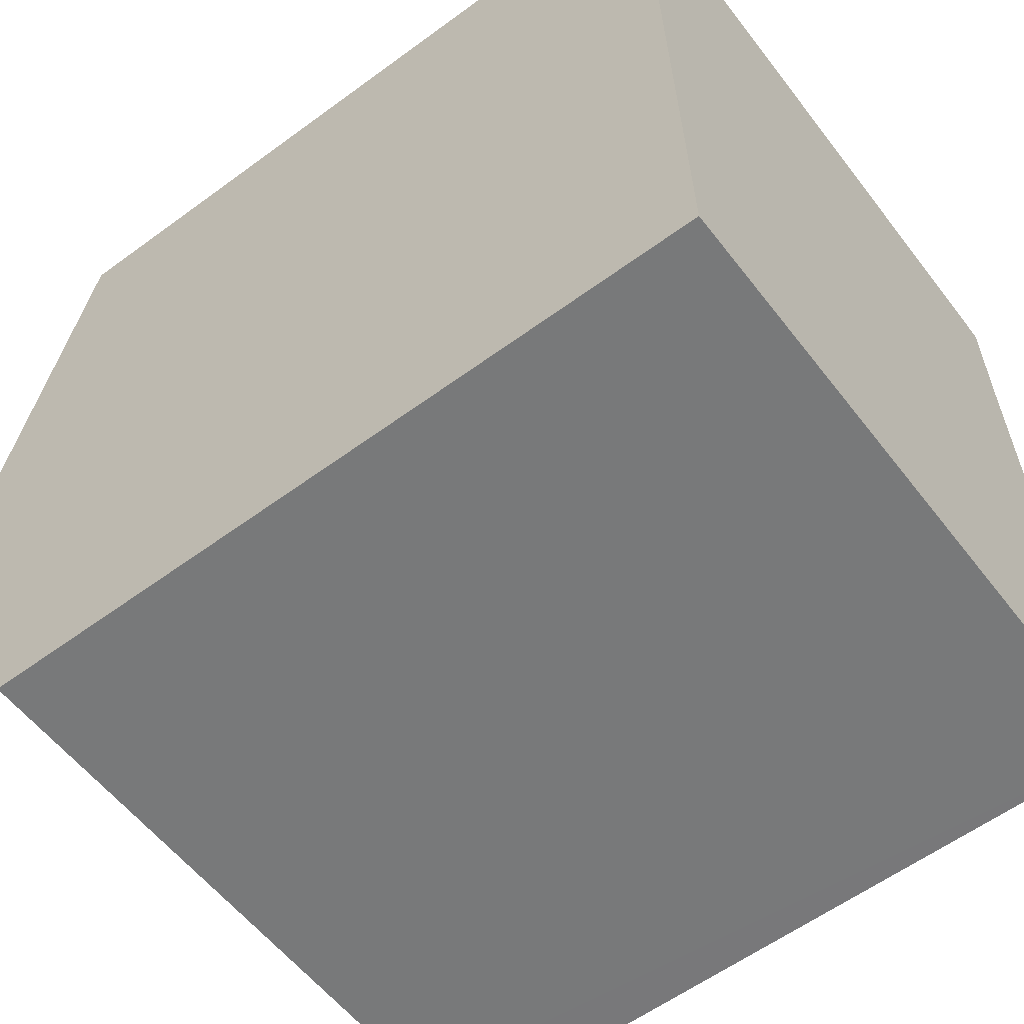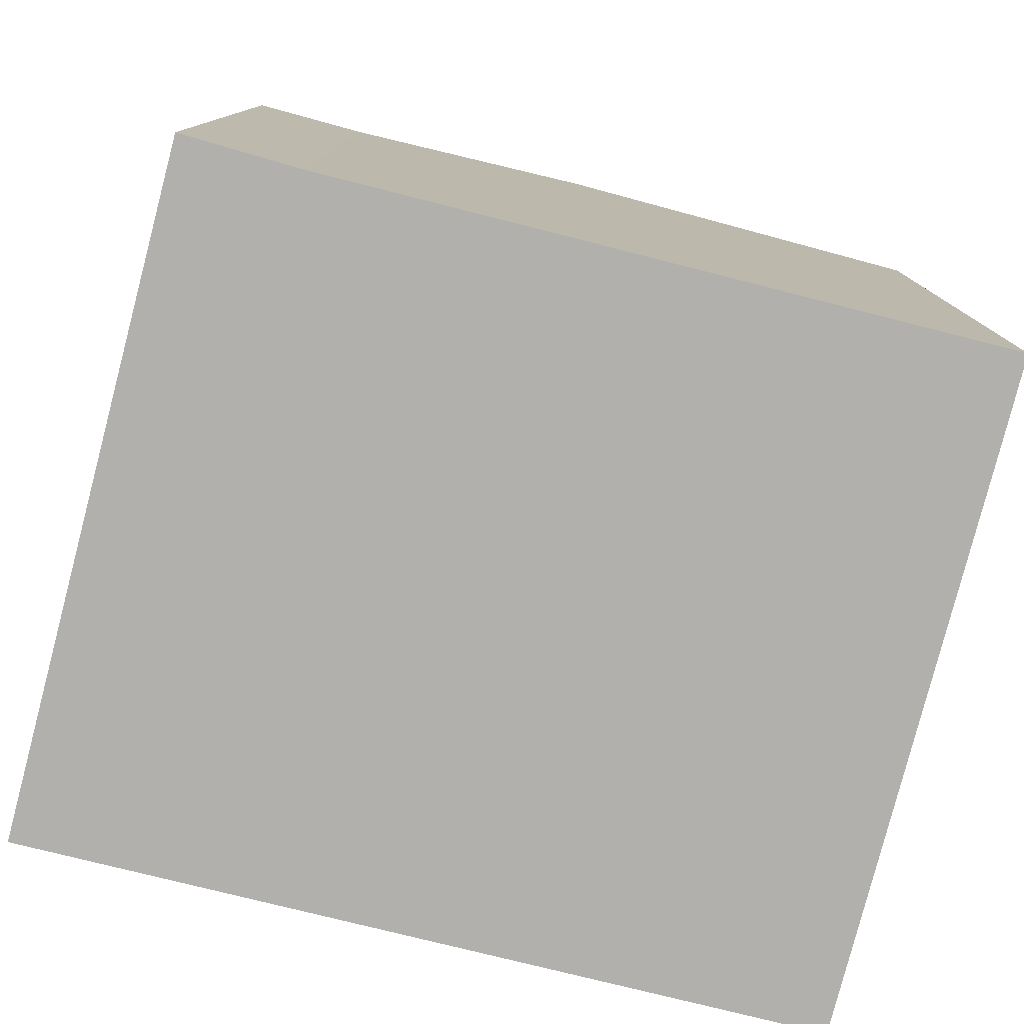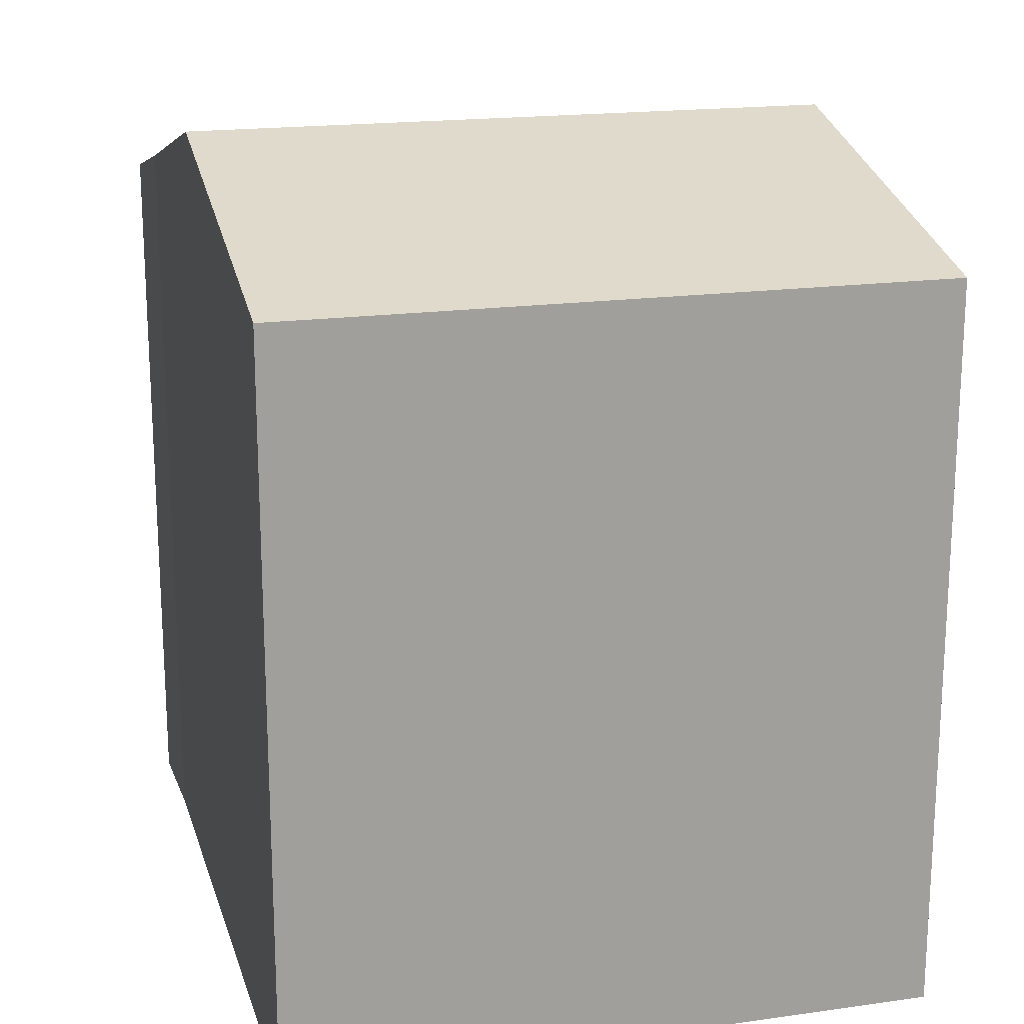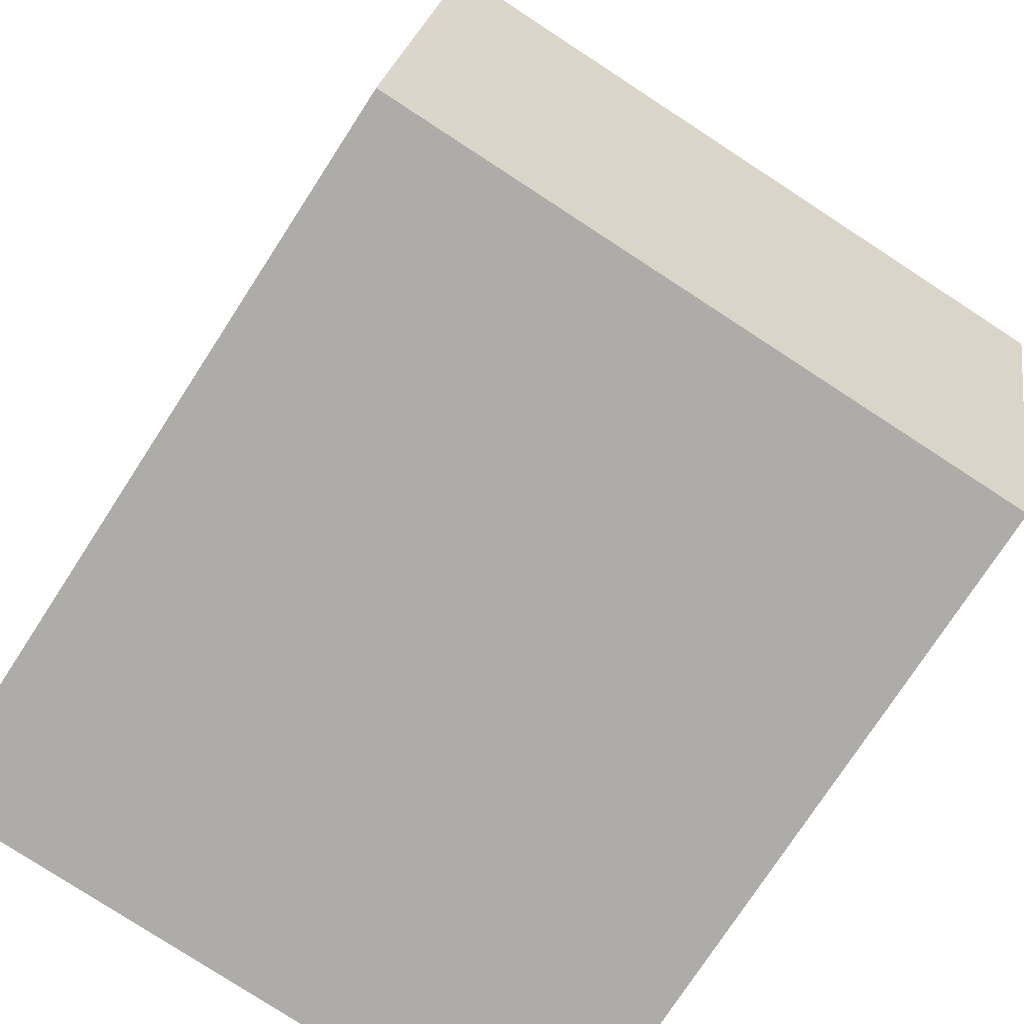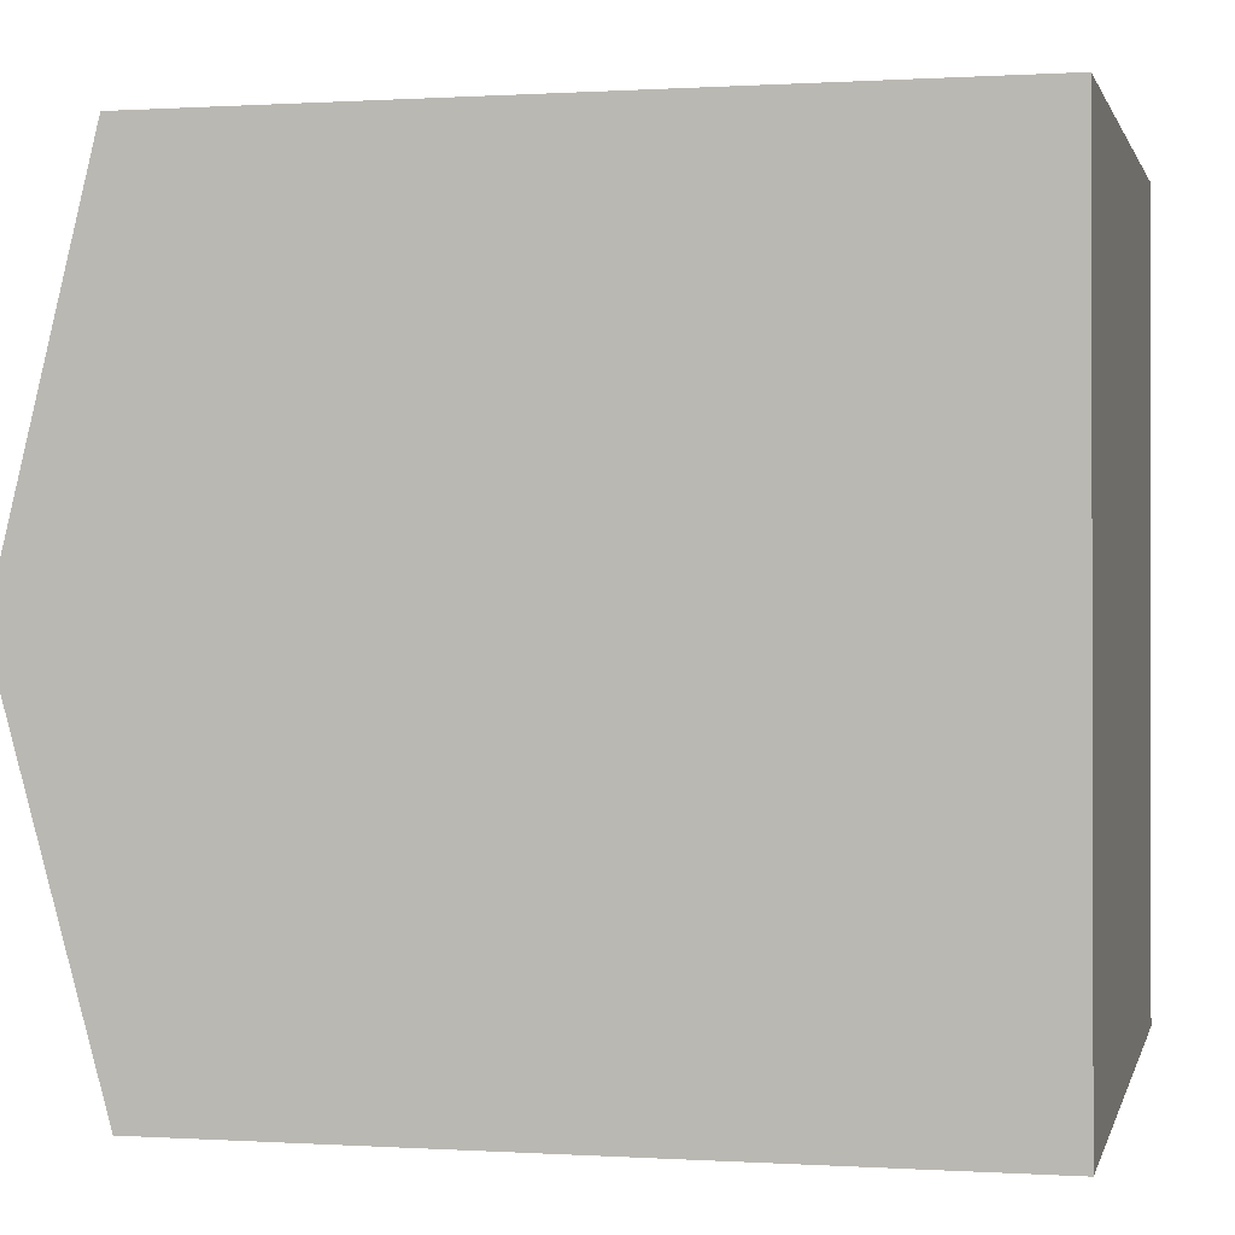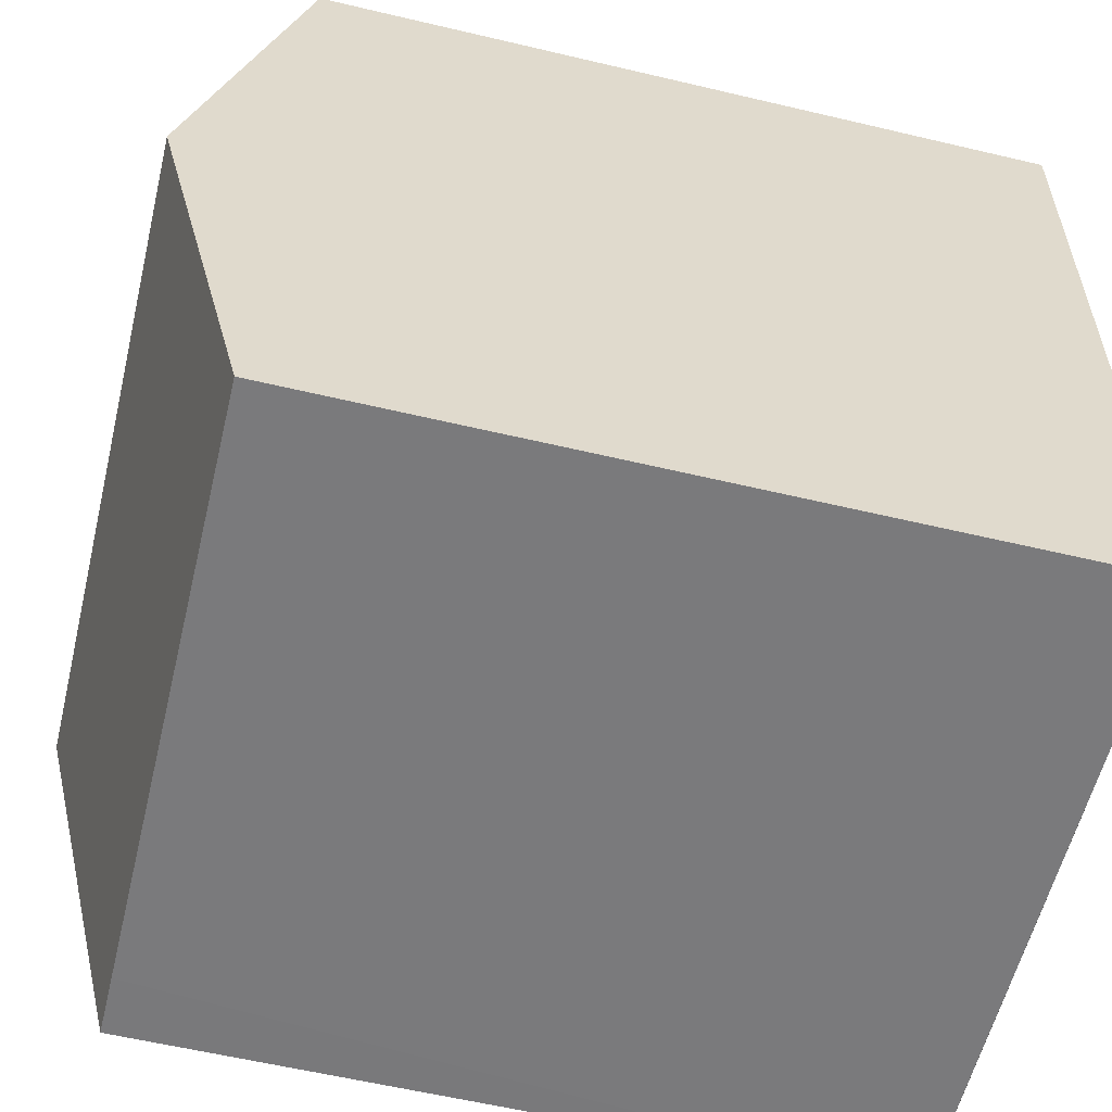
<metadata>
{"format":"obj","ext":"obj","renderer":"f3d","projection":"perspective","resolution":1024,"background":"white","views":[{"elev":-59.0,"azim":-52.9,"up":"+Z"},{"elev":-78.7,"azim":74.1,"up":"+Y"},{"elev":18.4,"azim":163.2,"up":"+Y"},{"elev":-75.9,"azim":147.0,"up":"+Z"},{"elev":0.2,"azim":-76.7,"up":"+Z"},{"elev":-59.9,"azim":-103.6,"up":"+Z"}]}
</metadata>
<code>
v  0.071 4.483 -2.083
v  3.307 3.95 -4.045
v  0.141 3.951 -4.139
v  3.582 4.483 -1.975
v  3.643 3.95 -4.033
v  3.541 3.956 0.063
v  0 3.944 2.415e-16
v  3.539 4.114 -0.55
v  3.541 -3.858e-18 0.063
v  0 0 0
v  3.539 3.368e-17 -0.55
v  3.643 2.469e-16 -4.033
v  3.582 1.209e-16 -1.975
v  0.141 2.534e-16 -4.139
v  3.307 2.477e-16 -4.045
v  0.071 1.275e-16 -2.083
g defaultobject
f 1 2 3
f 2 1 4
f 2 4 5
f 6 1 7
f 1 6 8
f 1 8 4
f 7 9 6
f 9 7 10
f 6 11 8
f 11 6 9
f 11 4 8
f 4 11 5
f 5 11 12
f 12 11 13
f 12 2 5
f 2 12 3
f 3 12 14
f 14 12 15
f 1 10 7
f 10 1 3
f 10 3 16
f 16 3 14
f 10 11 9
f 11 10 13
f 13 10 12
f 12 10 15
f 15 10 16
f 15 16 14

</code>
